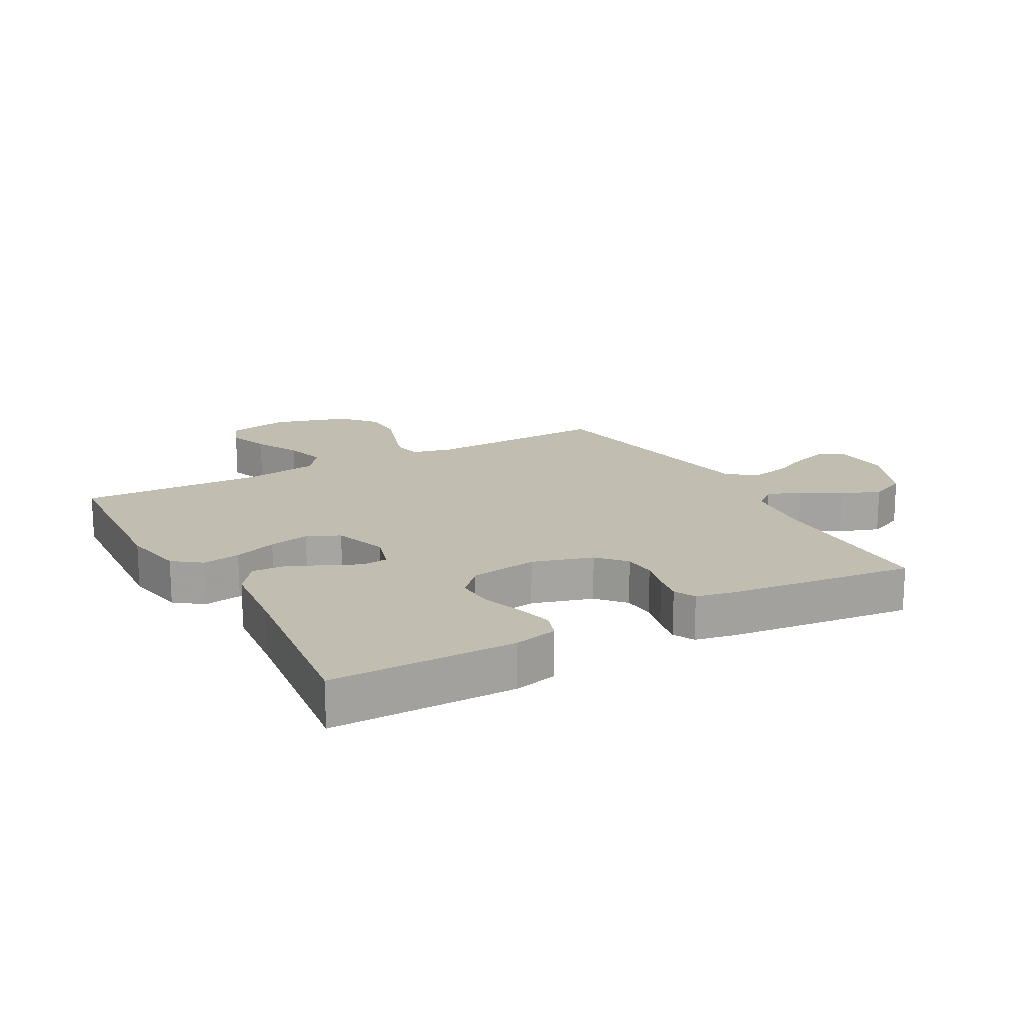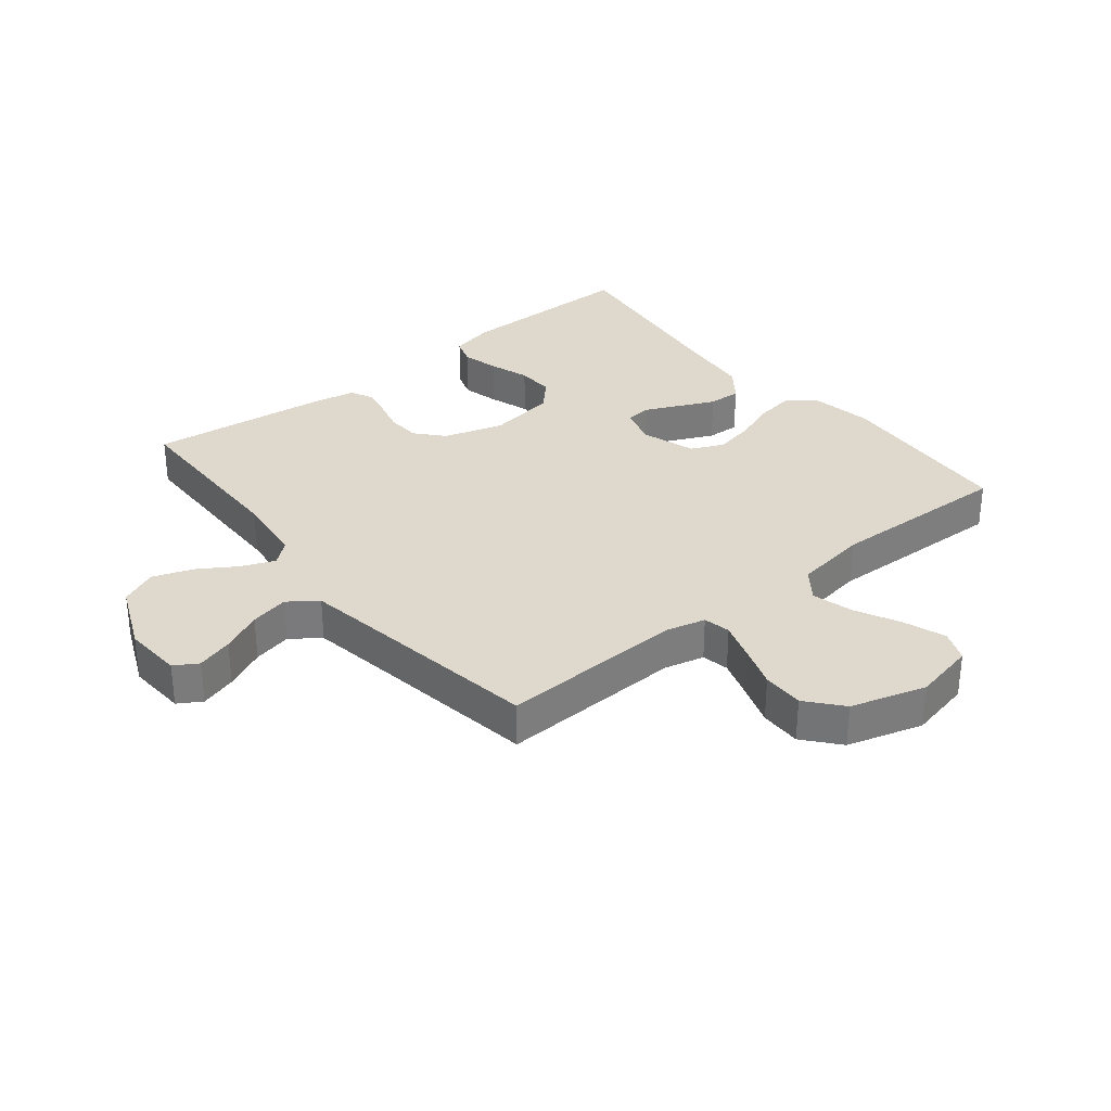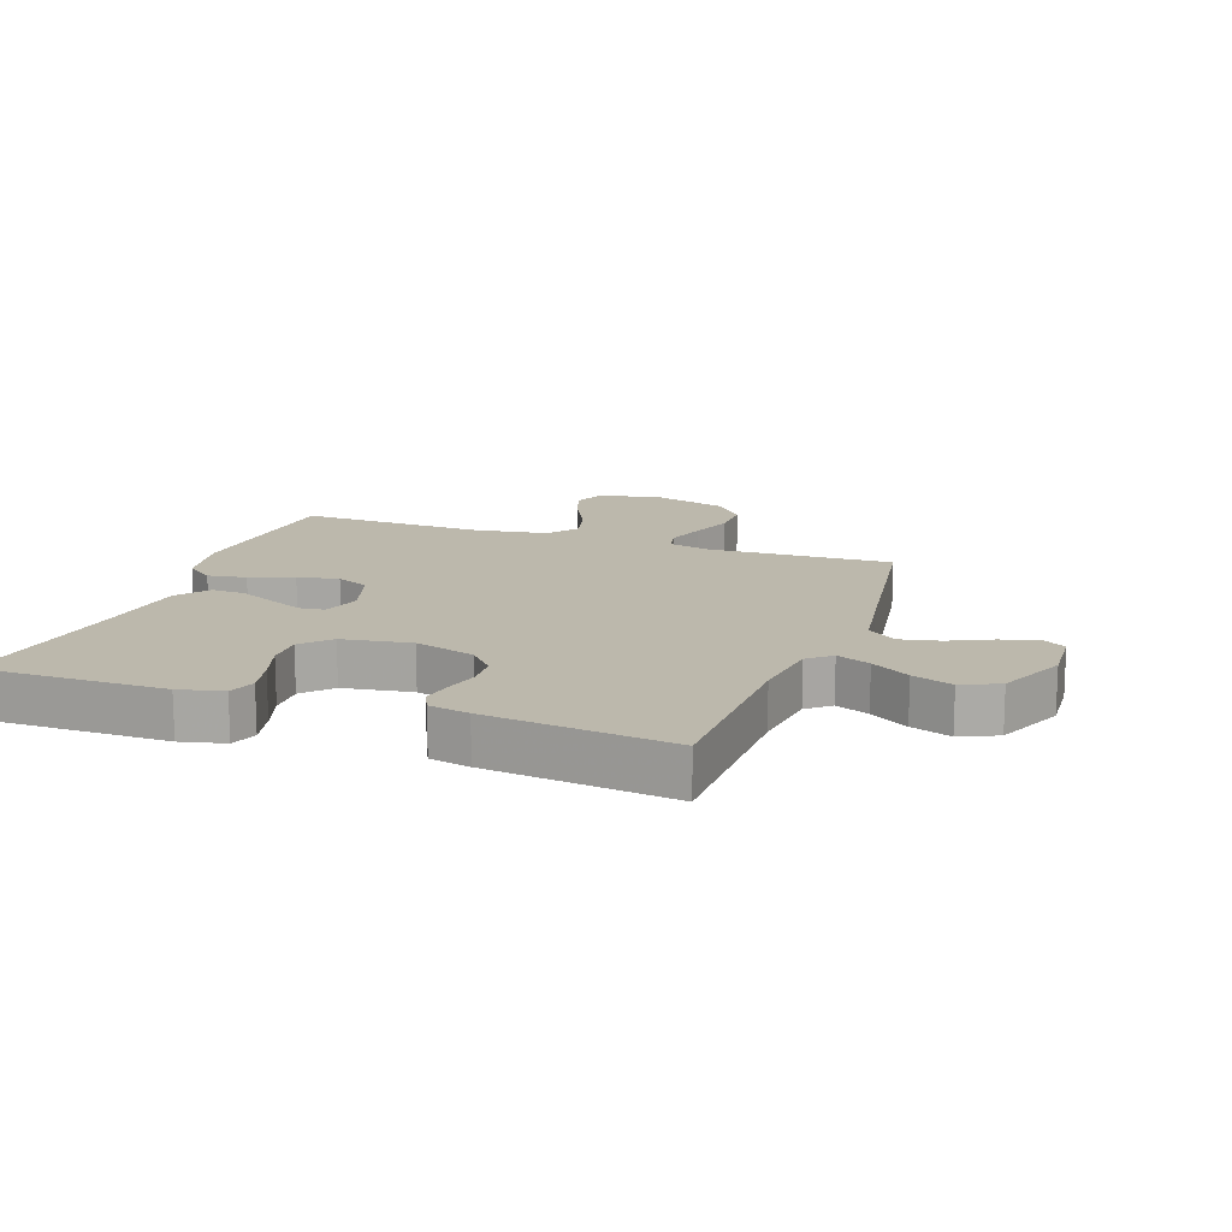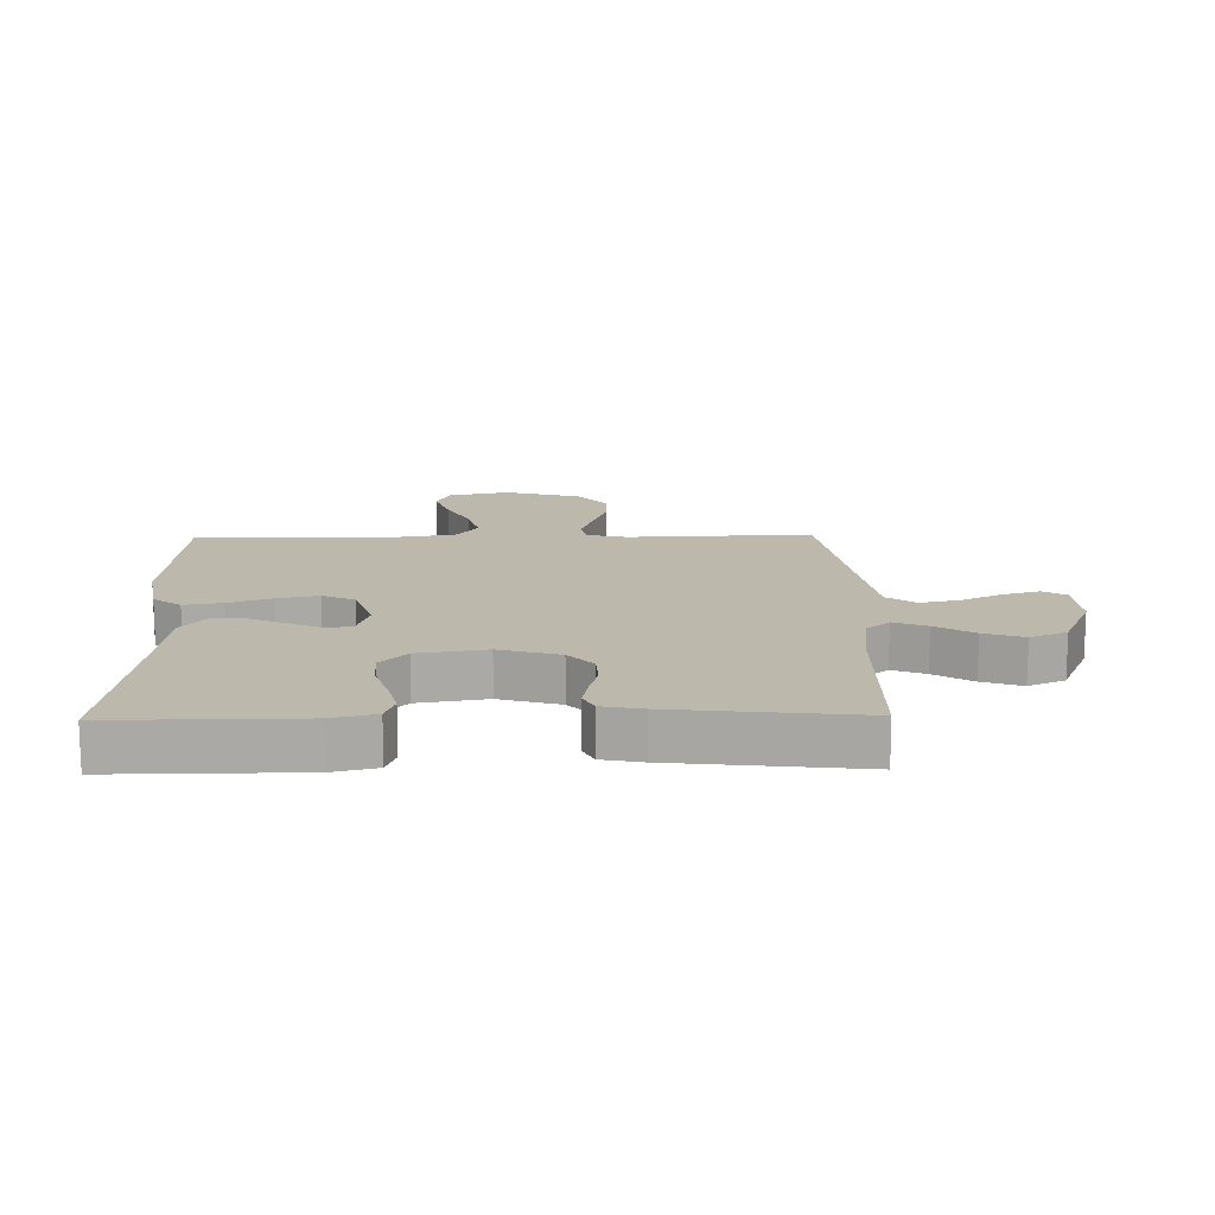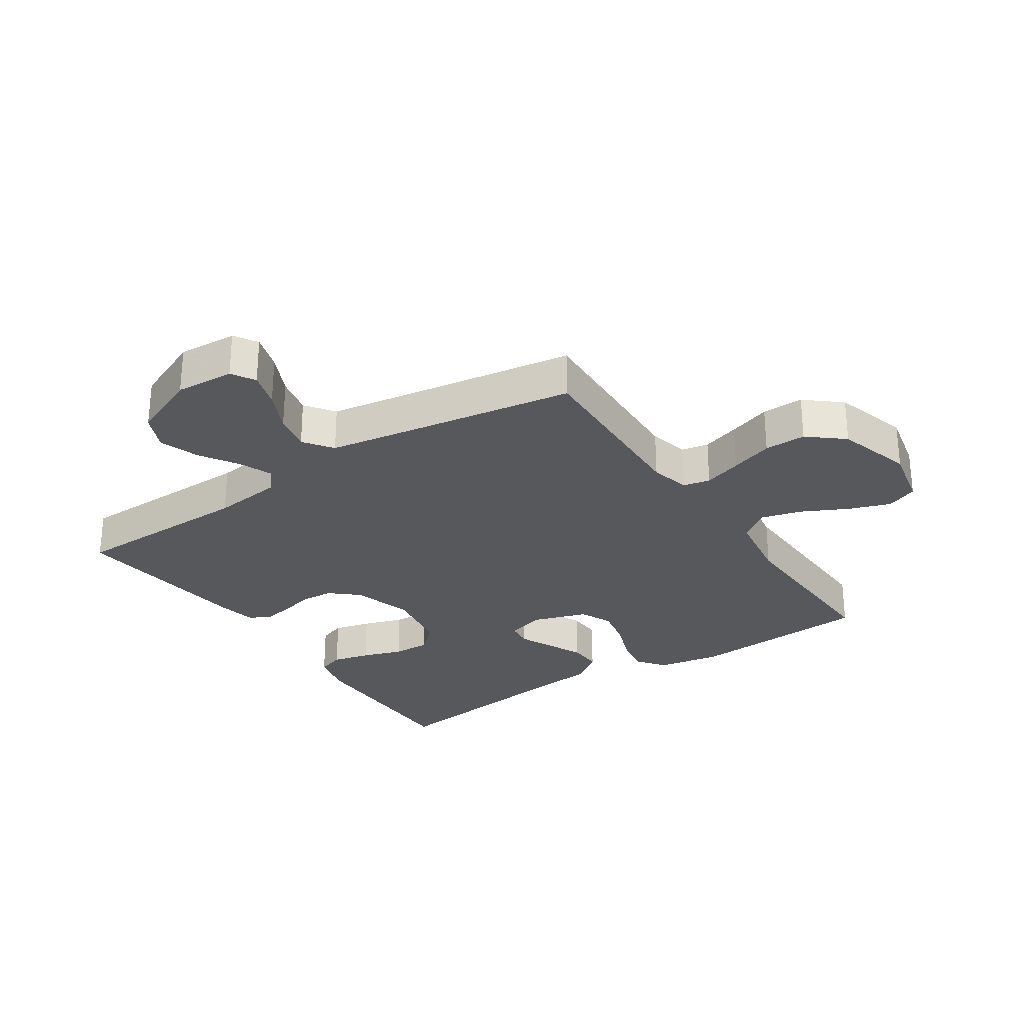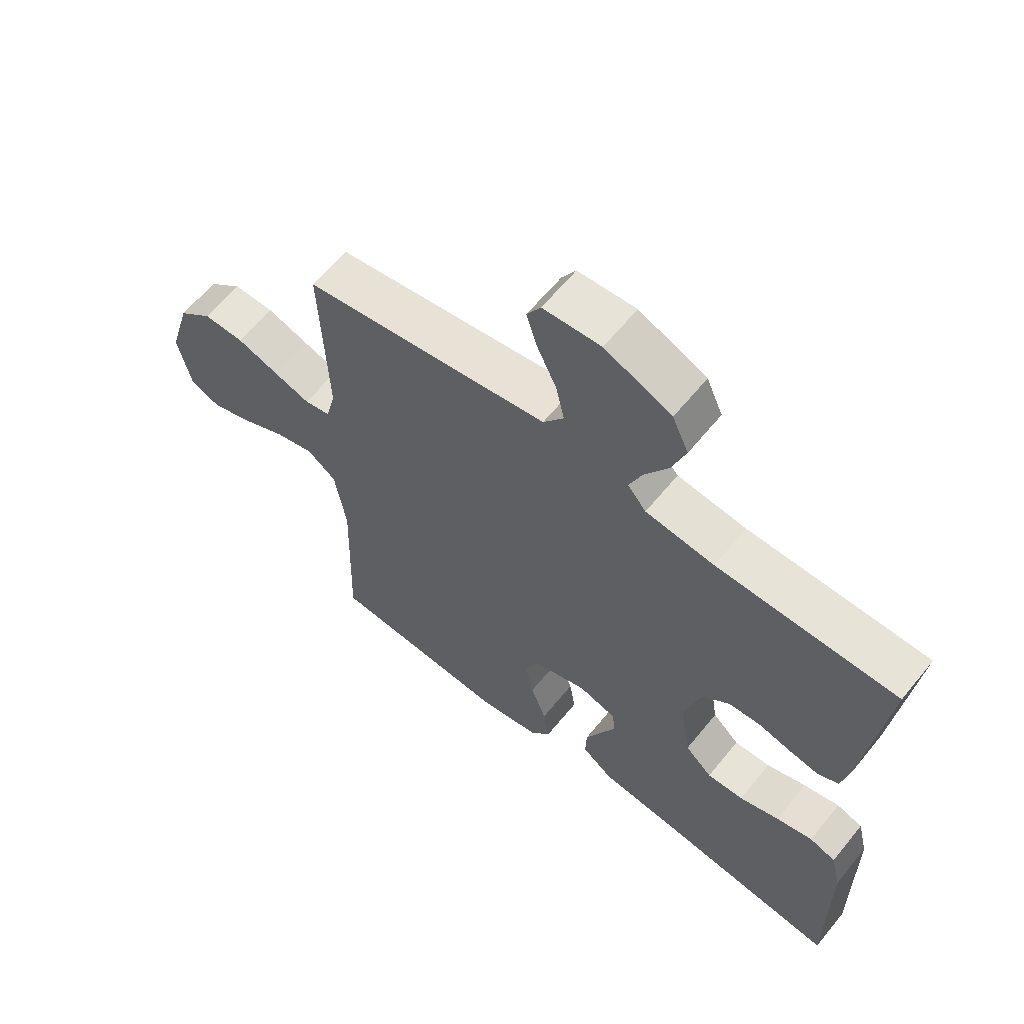
<metadata>
{"format":"obj","ext":"obj","renderer":"f3d","projection":"perspective","resolution":1024,"background":"white","views":[{"elev":16.8,"azim":-119.0,"up":"+Y"},{"elev":32.0,"azim":51.2,"up":"+Y"},{"elev":14.6,"azim":-70.2,"up":"+Y"},{"elev":14.6,"azim":-91.1,"up":"+Y"},{"elev":-28.0,"azim":33.7,"up":"+Y"},{"elev":62.1,"azim":-140.9,"up":"+Z"}]}
</metadata>
<code>
v 0.5 0.07 0.5
v 0.488 0.07 0.2
v 0.504 0.07 0.135
v 0.548 0.07 0.126
v 0.61 0.07 0.146
v 0.68 0.07 0.17
v 0.748 0.07 0.171
v 0.805 0.07 0.123
v 0.841 0.07 0
v 0.819 0.07 -0.101
v 0.768 0.07 -0.122
v 0.7 0.07 -0.098
v 0.626 0.07 -0.061
v 0.559 0.07 -0.043
v 0.51 0.07 -0.079
v 0.491 0.07 -0.2
v 0.5 0.07 -0.5
v 0.2 0.07 -0.521
v 0.097 0.07 -0.503
v 0.063 0.07 -0.458
v 0.073 0.07 -0.396
v 0.099 0.07 -0.326
v 0.113 0.07 -0.26
v 0.089 0.07 -0.207
v 0 0.07 -0.178
v -0.063 0.07 -0.197
v -0.068 0.07 -0.239
v -0.043 0.07 -0.294
v -0.016 0.07 -0.353
v -0.014 0.07 -0.407
v -0.066 0.07 -0.446
v -0.2 0.07 -0.461
v -0.5 0.07 -0.5
v -0.498 0.07 -0.2
v -0.481 0.07 -0.129
v -0.437 0.07 -0.114
v -0.376 0.07 -0.129
v -0.31 0.07 -0.151
v -0.249 0.07 -0.153
v -0.204 0.07 -0.111
v -0.186 0.07 0
v -0.215 0.07 0.098
v -0.26 0.07 0.138
v -0.314 0.07 0.141
v -0.369 0.07 0.127
v -0.418 0.07 0.118
v -0.453 0.07 0.135
v -0.466 0.07 0.2
v -0.5 0.07 0.5
v -0.2 0.07 0.505
v -0.085 0.07 0.519
v -0.054 0.07 0.556
v -0.076 0.07 0.61
v -0.115 0.07 0.672
v -0.138 0.07 0.737
v -0.111 0.07 0.797
v 0 0.07 0.845
v 0.096 0.07 0.839
v 0.119 0.07 0.801
v 0.101 0.07 0.742
v 0.069 0.07 0.675
v 0.055 0.07 0.612
v 0.089 0.07 0.565
v 0.2 0.07 0.547
v 0.5 0 0.5
v 0.488 0 0.2
v 0.504 0 0.135
v 0.548 0 0.126
v 0.61 0 0.146
v 0.68 0 0.17
v 0.748 0 0.171
v 0.805 0 0.123
v 0.841 0 0
v 0.819 0 -0.101
v 0.768 0 -0.122
v 0.7 0 -0.098
v 0.626 0 -0.061
v 0.559 0 -0.043
v 0.51 0 -0.079
v 0.491 0 -0.2
v 0.5 0 -0.5
v 0.2 0 -0.521
v 0.097 0 -0.503
v 0.063 0 -0.458
v 0.073 0 -0.396
v 0.099 0 -0.326
v 0.113 0 -0.26
v 0.089 0 -0.207
v 0 0 -0.178
v -0.063 0 -0.197
v -0.068 0 -0.239
v -0.043 0 -0.294
v -0.016 0 -0.353
v -0.014 0 -0.407
v -0.066 0 -0.446
v -0.2 0 -0.461
v -0.5 0 -0.5
v -0.498 0 -0.2
v -0.481 0 -0.129
v -0.437 0 -0.114
v -0.376 0 -0.129
v -0.31 0 -0.151
v -0.249 0 -0.153
v -0.204 0 -0.111
v -0.186 0 0
v -0.215 0 0.098
v -0.26 0 0.138
v -0.314 0 0.141
v -0.369 0 0.127
v -0.418 0 0.118
v -0.453 0 0.135
v -0.466 0 0.2
v -0.5 0 0.5
v -0.2 0 0.505
v -0.085 0 0.519
v -0.054 0 0.556
v -0.076 0 0.61
v -0.115 0 0.672
v -0.138 0 0.737
v -0.111 0 0.797
v 0 0 0.845
v 0.096 0 0.839
v 0.119 0 0.801
v 0.101 0 0.742
v 0.069 0 0.675
v 0.055 0 0.612
v 0.089 0 0.565
v 0.2 0 0.547
f 59 60 61
f 58 59 61
f 57 58 61
f 56 57 61
f 55 56 61
f 54 55 61
f 53 54 61
f 52 53 61 62
f 51 52 62 63
f 48 49 50
f 47 48 50
f 46 47 50
f 45 46 50
f 44 45 50
f 43 44 50 51
f 51 63 64
f 43 51 64
f 42 43 64
f 36 37 38
f 35 36 38
f 34 35 38
f 33 34 38
f 32 33 38
f 32 38 39
f 31 32 39
f 30 31 39
f 29 30 39
f 28 29 39
f 27 28 39 40
f 20 21 22
f 19 20 22
f 18 19 22
f 17 18 22
f 16 17 22
f 15 16 22 23
f 14 15 23 24
f 11 12 13
f 10 11 13
f 9 10 13
f 8 9 13
f 7 8 13
f 6 7 13
f 5 6 13
f 4 5 13 14
f 14 24 25
f 4 14 25
f 3 4 25
f 64 1 2
f 42 64 2
f 41 42 2
f 26 27 40 41
f 25 26 41
f 3 25 41
f 2 3 41
f 125 124 123
f 125 123 122
f 125 122 121
f 125 121 120
f 125 120 119
f 125 119 118
f 125 118 117
f 126 125 117 116
f 127 126 116 115
f 114 113 112
f 114 112 111
f 114 111 110
f 114 110 109
f 114 109 108
f 115 114 108 107
f 128 127 115
f 128 115 107
f 128 107 106
f 102 101 100
f 102 100 99
f 102 99 98
f 102 98 97
f 102 97 96
f 103 102 96
f 103 96 95
f 103 95 94
f 103 94 93
f 103 93 92
f 104 103 92 91
f 86 85 84
f 86 84 83
f 86 83 82
f 86 82 81
f 86 81 80
f 87 86 80 79
f 88 87 79 78
f 77 76 75
f 77 75 74
f 77 74 73
f 77 73 72
f 77 72 71
f 77 71 70
f 77 70 69
f 78 77 69 68
f 89 88 78
f 89 78 68
f 89 68 67
f 66 65 128
f 66 128 106
f 66 106 105
f 105 104 91 90
f 105 90 89
f 105 89 67
f 105 67 66
f 1 65 66 2
f 2 66 67 3
f 3 67 68 4
f 4 68 69 5
f 5 69 70 6
f 6 70 71 7
f 7 71 72 8
f 8 72 73 9
f 9 73 74 10
f 10 74 75 11
f 11 75 76 12
f 12 76 77 13
f 13 77 78 14
f 14 78 79 15
f 15 79 80 16
f 16 80 81 17
f 17 81 82 18
f 18 82 83 19
f 19 83 84 20
f 20 84 85 21
f 21 85 86 22
f 22 86 87 23
f 23 87 88 24
f 24 88 89 25
f 25 89 90 26
f 26 90 91 27
f 27 91 92 28
f 28 92 93 29
f 29 93 94 30
f 30 94 95 31
f 31 95 96 32
f 32 96 97 33
f 33 97 98 34
f 34 98 99 35
f 35 99 100 36
f 36 100 101 37
f 37 101 102 38
f 38 102 103 39
f 39 103 104 40
f 40 104 105 41
f 41 105 106 42
f 42 106 107 43
f 43 107 108 44
f 44 108 109 45
f 45 109 110 46
f 46 110 111 47
f 47 111 112 48
f 48 112 113 49
f 49 113 114 50
f 50 114 115 51
f 51 115 116 52
f 52 116 117 53
f 53 117 118 54
f 54 118 119 55
f 55 119 120 56
f 56 120 121 57
f 57 121 122 58
f 58 122 123 59
f 59 123 124 60
f 60 124 125 61
f 61 125 126 62
f 62 126 127 63
f 63 127 128 64
f 64 128 65 1

</code>
